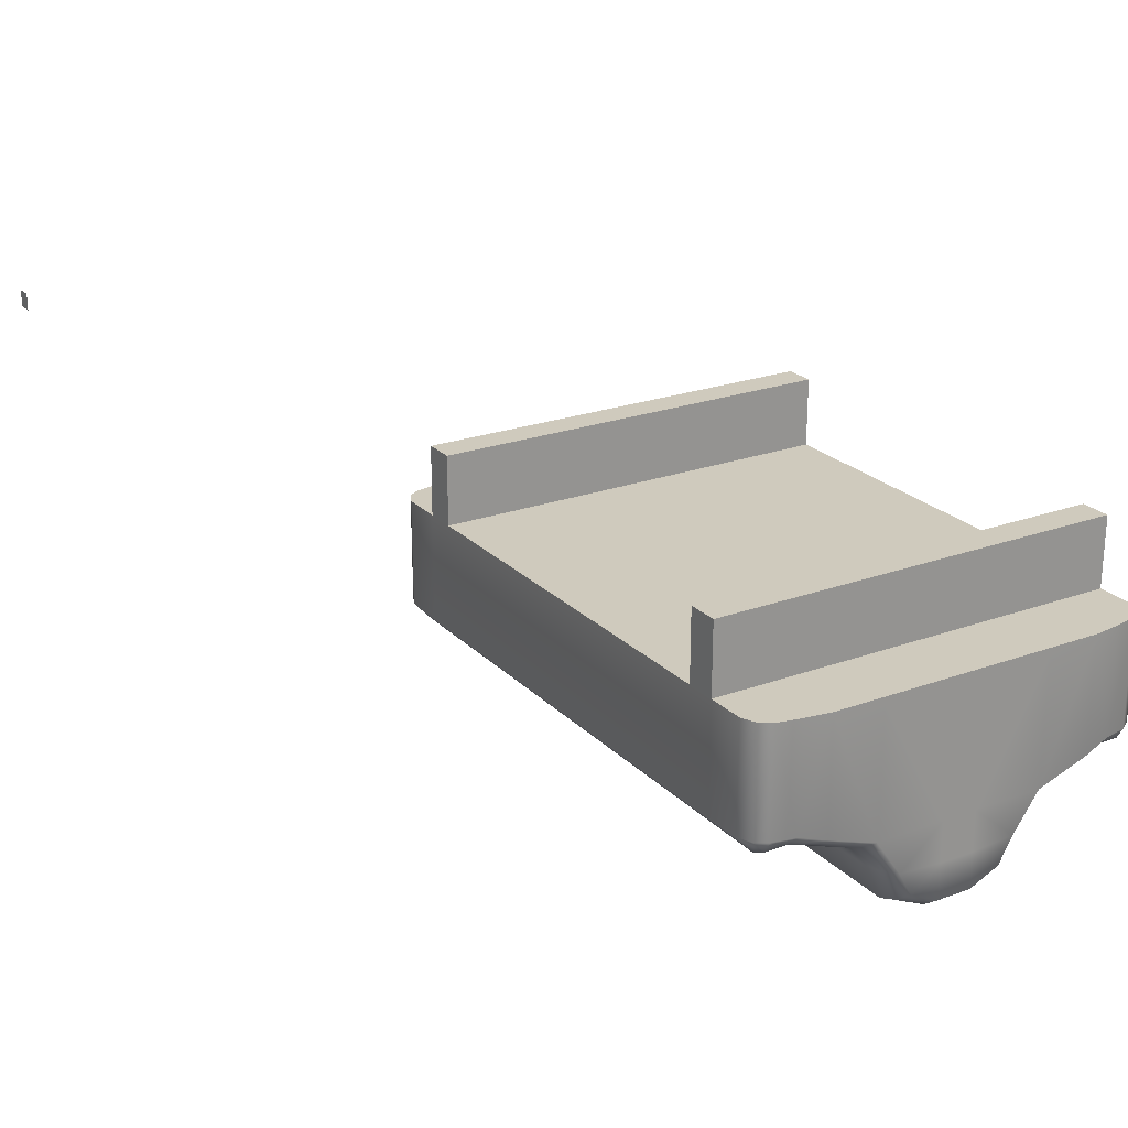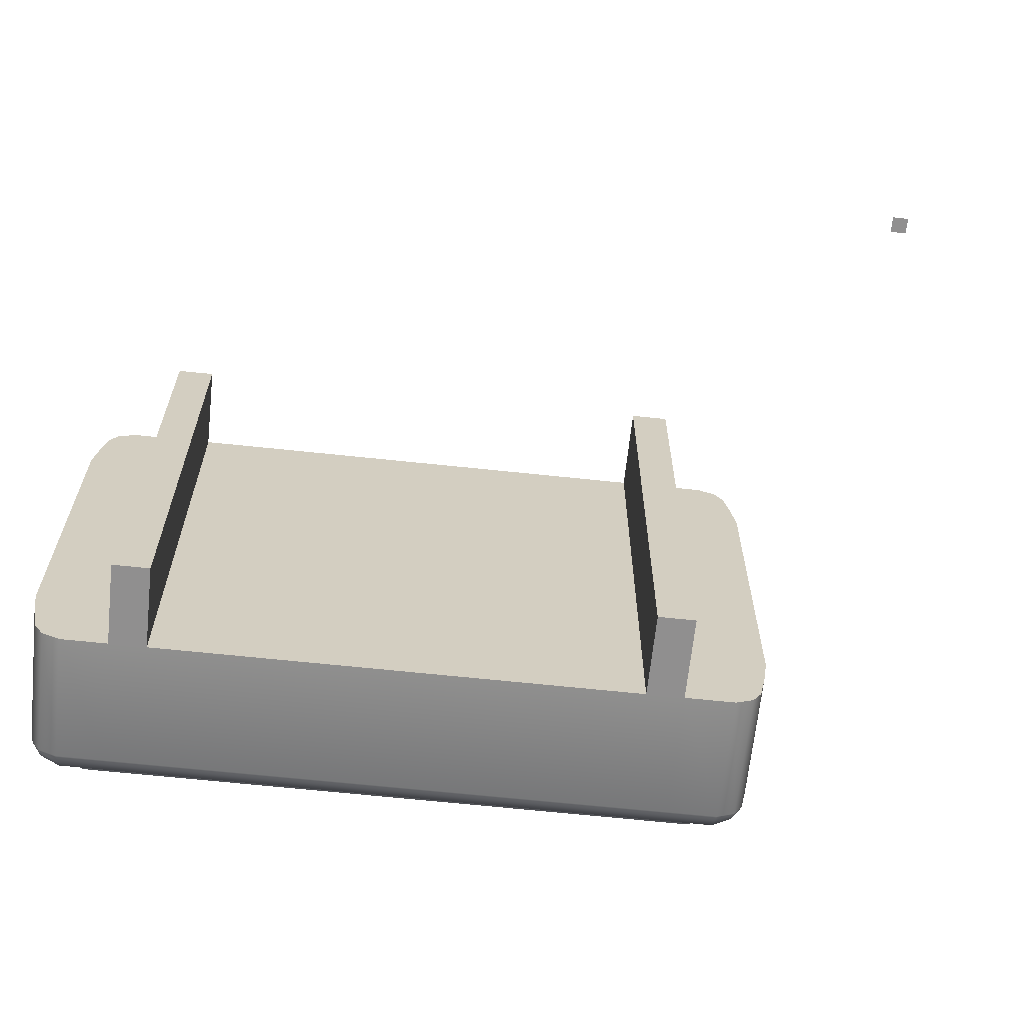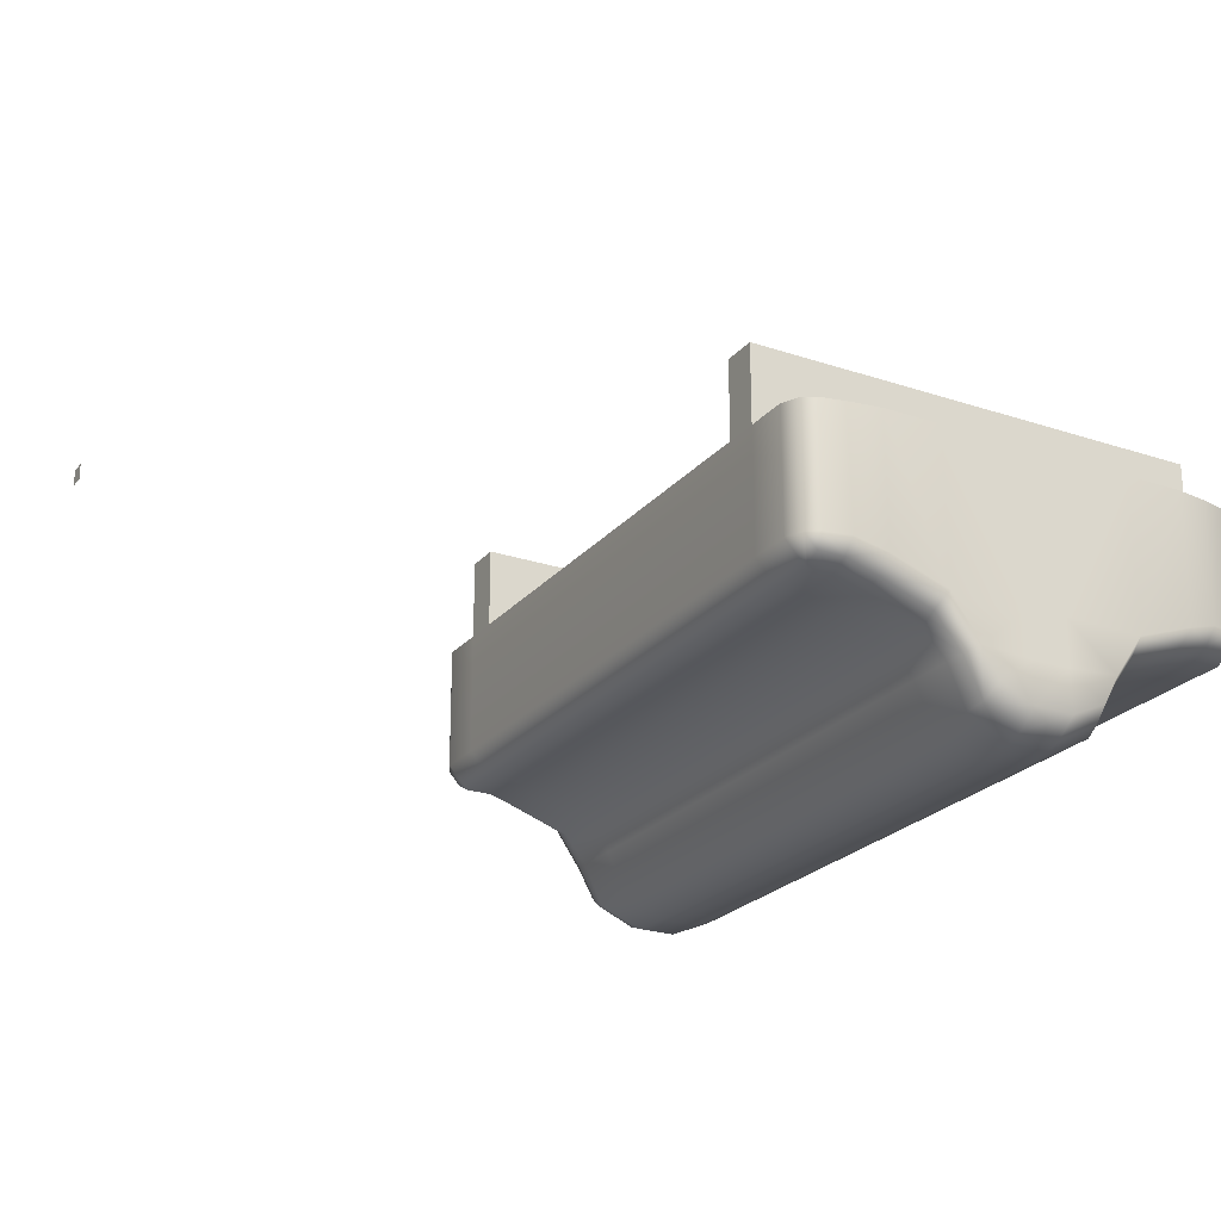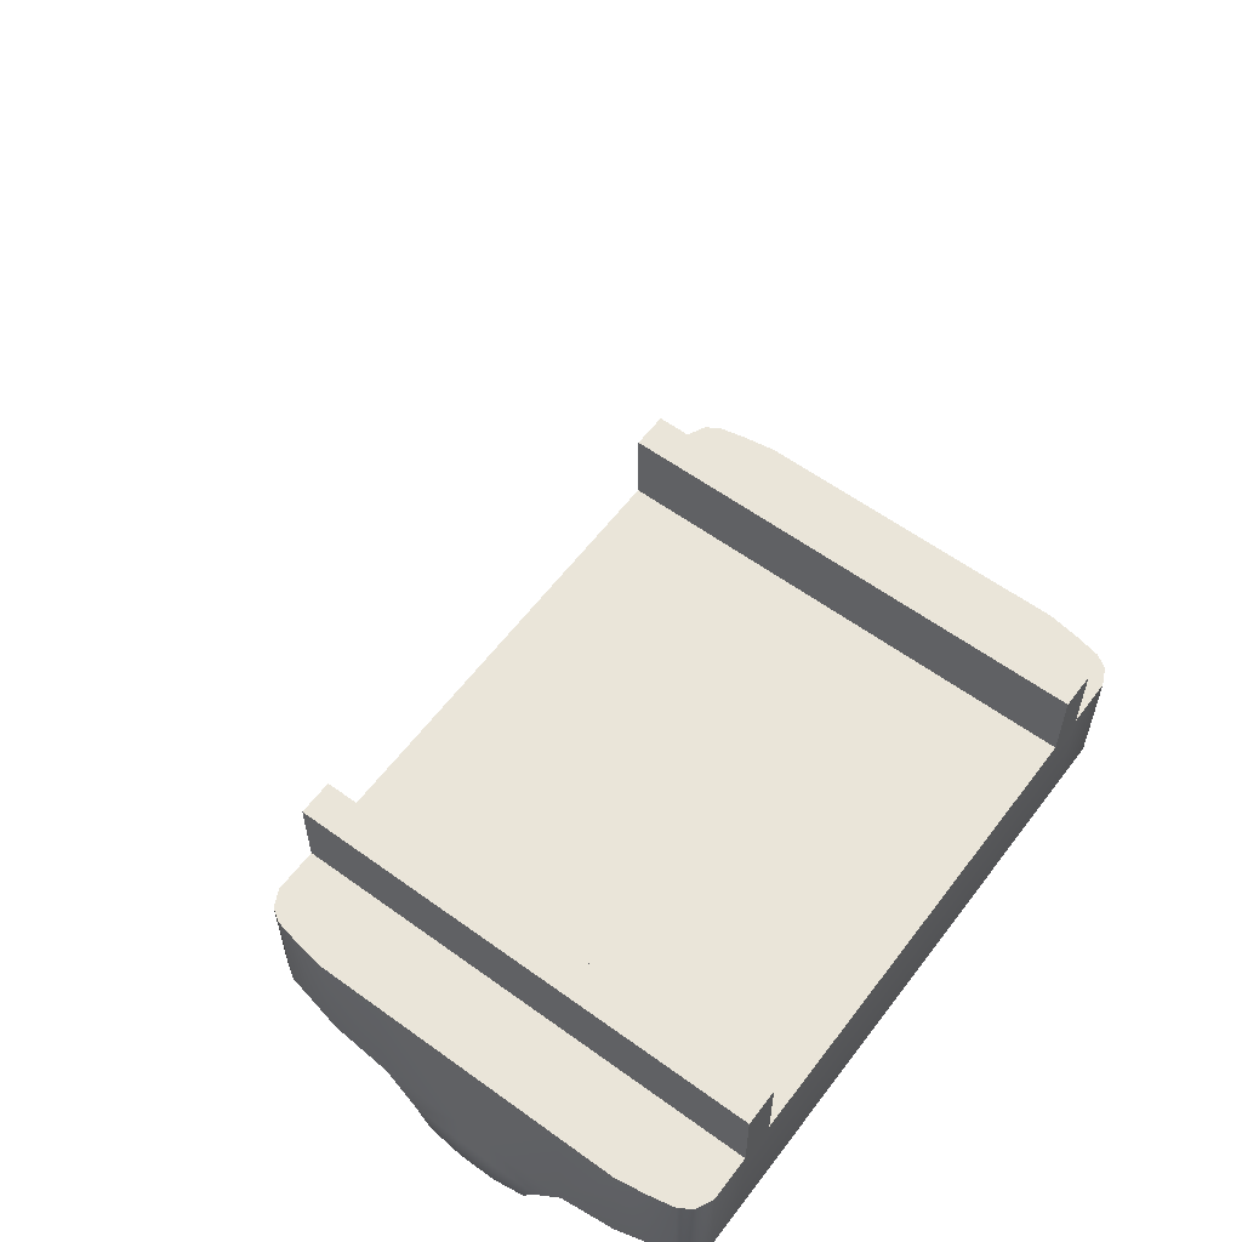
<metadata>
{"format":"obj","ext":"obj","renderer":"f3d","projection":"perspective","resolution":1024,"background":"white","views":[{"elev":23.1,"azim":58.3,"up":"+Y"},{"elev":-65.4,"azim":173.9,"up":"+Z"},{"elev":-23.5,"azim":60.7,"up":"+Y"},{"elev":58.5,"azim":126.8,"up":"+Y"}]}
</metadata>
<code>
o LightSwitchDialB_30_LightSwitchDialB_30_2_GeomSubset_1
v -0.0005 0.007671 0.05837
v 0.0005 0.007671 0.05837
v -0.0005 0.008671 0.05837
v 0.0005 0.008671 0.05837
v -0.0005 0.007671 0.05837
v 0.0005 0.007671 0.05837
v -0.0005 0.008671 0.05837
v 0.0005 0.008671 0.05837
v -0.0005 0.007671 0.05837
v 0.0005 0.007671 0.05837
v -0.0005 0.008671 0.05837
v 0.0005 0.008671 0.05837
v 0.011 -0.01136 0.03549
v 0.01127 -0.01081 0.03724
v 0.04865 -0.01081 0.03724
v 0.04892 -0.01136 0.03549
v 0.011 -0.004062 0.03551
v 0.01125 -0.004062 0.03721
v 0.04867 -0.004062 0.03721
v 0.04892 -0.004062 0.03551
v 0.01201 -0.01156 0.03723
v 0.01296 -0.01206 0.03723
v 0.01295 -0.01259 0.03546
v 0.01202 -0.01211 0.03547
v 0.0479 -0.01211 0.03547
v 0.04697 -0.01259 0.03546
v 0.04696 -0.01206 0.03723
v 0.04791 -0.01156 0.03723
v 0.01202 -0.01317 0.03245
v 0.01295 -0.01365 0.03245
v 0.04697 -0.01365 0.03245
v 0.0479 -0.01317 0.03245
v 0.04892 -0.01248 0.03223
v 0.04892 -0.004062 0.03223
v 0.011 -0.004062 0.03223
v 0.011 -0.01248 0.03223
v 0.04892 -0.01242 0.02776
v 0.04892 -0.004062 0.02776
v 0.011 -0.004062 0.02776
v 0.011 -0.01242 0.02776
v 0.011 -0.01728 0.02782
v 0.04892 -0.01728 0.02782
v 0.01202 -0.01711 0.02995
v 0.01295 -0.01738 0.0302
v 0.04697 -0.01738 0.0302
v 0.0479 -0.01711 0.02995
v 0.04892 -0.01641 0.02972
v 0.011 -0.01641 0.02972
v 0.04892 -0.015 0.02776
v 0.011 -0.015 0.02776
v 0.011 -0.01482 0.03061
v 0.01202 -0.01504 0.03111
v 0.01295 -0.01519 0.03129
v 0.04892 -0.01482 0.03061
v 0.01296 -0.01081 0.03985
v 0.01201 -0.01081 0.0394
v 0.01201 -0.01156 0.03872
v 0.01296 -0.01206 0.03872
v 0.01295 -0.004062 0.03985
v 0.01202 -0.004062 0.03941
v 0.04696 -0.01081 0.03985
v 0.04791 -0.01081 0.0394
v 0.0479 -0.004062 0.03941
v 0.04697 -0.004062 0.03985
v 0.04696 -0.01206 0.03872
v 0.04791 -0.01156 0.03872
v 0.01158 -0.01081 0.03872
v 0.01156 -0.004062 0.0387
v 0.04834 -0.01081 0.03872
v 0.04836 -0.004062 0.0387
v 0.01557 -0.01206 0.03872
v 0.01751 -0.01206 0.03872
v 0.01557 -0.01206 0.03723
v 0.01751 -0.01206 0.03723
v 0.01751 -0.01259 0.03546
v 0.01557 -0.01259 0.03546
v 0.01751 -0.01365 0.03245
v 0.01557 -0.01365 0.03245
v 0.01751 -0.01519 0.03129
v 0.01557 -0.01519 0.03129
v 0.01751 -0.01738 0.0302
v 0.01557 -0.01738 0.0302
v 0.01557 -0.01857 0.02782
v 0.01751 -0.01857 0.02782
v 0.01751 -0.004062 0.02776
v 0.01557 -0.004062 0.02776
v 0.01557 -0.004062 0.03223
v 0.01751 -0.004062 0.03223
v 0.01557 -0.004062 0.03555
v 0.01751 -0.004062 0.03548
v 0.01557 -0.004062 0.03721
v 0.01751 -0.004062 0.03721
v 0.01557 -0.004062 0.0387
v 0.01751 -0.004062 0.0387
v 0.01751 -0.004062 0.03941
v 0.01751 -0.004062 0.03985
v 0.01557 -0.004062 0.03985
v 0.01751 -0.01081 0.03985
v 0.01557 -0.01081 0.03985
v 0.04261 -0.01206 0.03872
v 0.04454 -0.01206 0.03872
v 0.04454 -0.01206 0.03723
v 0.04261 -0.01206 0.03723
v 0.04453 -0.01259 0.03546
v 0.04261 -0.01259 0.03546
v 0.04453 -0.01365 0.03245
v 0.04261 -0.01365 0.03245
v 0.04453 -0.01519 0.03129
v 0.04261 -0.01519 0.03129
v 0.04453 -0.01738 0.0302
v 0.04261 -0.01738 0.0302
v 0.04453 -0.01857 0.02782
v 0.04261 -0.01857 0.02782
v 0.04453 -0.004062 0.02776
v 0.04261 -0.004062 0.02776
v 0.04453 -0.004062 0.03223
v 0.04261 -0.004062 0.03223
v 0.04453 -0.004062 0.03555
v 0.04261 -0.004062 0.03548
v 0.04454 -0.004062 0.03721
v 0.04261 -0.004062 0.03721
v 0.04454 -0.004062 0.0387
v 0.04261 -0.004062 0.0387
v 0.04261 -0.004062 0.03941
v 0.04454 -0.004062 0.03985
v 0.04261 -0.004062 0.03985
v 0.04454 -0.01081 0.03985
v 0.04261 -0.01081 0.03985
v 0.01557 -0.004062 0.03941
v 0.04454 -0.004062 0.03941
v 0.011 -0.01136 0.01795
v 0.01127 -0.01081 0.0162
v 0.04865 -0.01081 0.0162
v 0.04892 -0.01136 0.01795
v 0.011 -0.004062 0.01793
v 0.01125 -0.004062 0.01623
v 0.04867 -0.004062 0.01623
v 0.04892 -0.004062 0.01793
v 0.01201 -0.01156 0.01621
v 0.01296 -0.01206 0.01621
v 0.01295 -0.01259 0.01798
v 0.01202 -0.01211 0.01797
v 0.0479 -0.01211 0.01797
v 0.04697 -0.01259 0.01798
v 0.04696 -0.01206 0.01621
v 0.04791 -0.01156 0.01621
v 0.01202 -0.01317 0.02099
v 0.01295 -0.01365 0.02099
v 0.04697 -0.01365 0.02099
v 0.0479 -0.01317 0.02099
v 0.04892 -0.01248 0.02121
v 0.04892 -0.004062 0.02121
v 0.011 -0.004062 0.02121
v 0.011 -0.01248 0.02121
v 0.04892 -0.01242 0.02568
v 0.04892 -0.004062 0.02568
v 0.011 -0.004062 0.02568
v 0.011 -0.01242 0.02568
v 0.011 -0.01728 0.02562
v 0.04892 -0.01728 0.02562
v 0.01202 -0.01711 0.02349
v 0.01295 -0.01738 0.02324
v 0.04697 -0.01738 0.02324
v 0.0479 -0.01711 0.02349
v 0.04892 -0.01641 0.02371
v 0.011 -0.01641 0.02371
v 0.04892 -0.015 0.02568
v 0.011 -0.015 0.02568
v 0.011 -0.01482 0.02283
v 0.01202 -0.01504 0.02233
v 0.01295 -0.01519 0.02216
v 0.04697 -0.01519 0.02216
v 0.0479 -0.01504 0.02233
v 0.04892 -0.01482 0.02283
v 0.01296 -0.01081 0.01359
v 0.01201 -0.01081 0.01404
v 0.01201 -0.01156 0.01472
v 0.01296 -0.01206 0.01473
v 0.01295 -0.004062 0.01359
v 0.01202 -0.004062 0.01403
v 0.04696 -0.01081 0.01359
v 0.04791 -0.01081 0.01404
v 0.0479 -0.004062 0.01403
v 0.04697 -0.004062 0.01359
v 0.04696 -0.01206 0.01473
v 0.04791 -0.01156 0.01472
v 0.01158 -0.01081 0.01472
v 0.01156 -0.004062 0.01474
v 0.04834 -0.01081 0.01472
v 0.04836 -0.004062 0.01474
v 0.01557 -0.01206 0.01473
v 0.01751 -0.01206 0.01473
v 0.01557 -0.01206 0.01621
v 0.01751 -0.01206 0.01621
v 0.01751 -0.01259 0.01798
v 0.01557 -0.01259 0.01798
v 0.01751 -0.01365 0.02099
v 0.01557 -0.01365 0.02099
v 0.01751 -0.01519 0.02216
v 0.01557 -0.01519 0.02216
v 0.01751 -0.01738 0.02324
v 0.01557 -0.01738 0.02324
v 0.01557 -0.01857 0.02562
v 0.01751 -0.01857 0.02562
v 0.01751 -0.004062 0.02568
v 0.01557 -0.004062 0.02568
v 0.01557 -0.004062 0.02121
v 0.01751 -0.004062 0.02121
v 0.01557 -0.004062 0.01789
v 0.01751 -0.004062 0.01796
v 0.01557 -0.004062 0.01623
v 0.01751 -0.004062 0.01623
v 0.01557 -0.004062 0.01474
v 0.01751 -0.004062 0.01474
v 0.01751 -0.004062 0.01403
v 0.01751 -0.004062 0.01359
v 0.01557 -0.004062 0.01359
v 0.01751 -0.01081 0.01359
v 0.01557 -0.01081 0.01359
v 0.04261 -0.01206 0.01473
v 0.04454 -0.01206 0.01473
v 0.04454 -0.01206 0.01621
v 0.04261 -0.01206 0.01621
v 0.04453 -0.01259 0.01798
v 0.04261 -0.01259 0.01798
v 0.04453 -0.01365 0.02099
v 0.04261 -0.01365 0.02099
v 0.04453 -0.01519 0.02216
v 0.04261 -0.01519 0.02216
v 0.04453 -0.01738 0.02324
v 0.04261 -0.01738 0.02324
v 0.04453 -0.01857 0.02562
v 0.04261 -0.01857 0.02562
v 0.04453 -0.004062 0.02568
v 0.04261 -0.004062 0.02568
v 0.04453 -0.004062 0.02121
v 0.04261 -0.004062 0.02121
v 0.04453 -0.004062 0.01789
v 0.04261 -0.004062 0.01796
v 0.04454 -0.004062 0.01623
v 0.04261 -0.004062 0.01623
v 0.04454 -0.004062 0.01474
v 0.04261 -0.004062 0.01474
v 0.04261 -0.004062 0.01403
v 0.04454 -0.004062 0.01359
v 0.04261 -0.004062 0.01359
v 0.04454 -0.01081 0.01359
v 0.04261 -0.01081 0.01359
v 0.01557 -0.004062 0.01403
v 0.04454 -0.004062 0.01403
v 0.01557 0.000333 0.02776
v 0.01751 0.000333 0.02776
v 0.01557 0.000333 0.03223
v 0.01751 0.000333 0.03223
v 0.01557 0.000333 0.03555
v 0.01751 0.000333 0.03548
v 0.01557 0.000333 0.03721
v 0.01751 0.000333 0.03721
v 0.01557 0.000333 0.0387
v 0.01751 0.000333 0.0387
v 0.01557 0.000333 0.03941
v 0.01751 0.000333 0.03941
v 0.01557 0.000333 0.03985
v 0.01751 0.000333 0.03985
v 0.01751 0.000333 0.02121
v 0.01751 0.000333 0.02568
v 0.01557 0.000333 0.02121
v 0.01557 0.000333 0.02568
v 0.01751 0.000333 0.01796
v 0.01557 0.000333 0.01789
v 0.01751 0.000333 0.01623
v 0.01557 0.000333 0.01623
v 0.01751 0.000333 0.01474
v 0.01557 0.000333 0.01474
v 0.01751 0.000333 0.01403
v 0.01557 0.000333 0.01403
v 0.01751 0.000333 0.01359
v 0.01557 0.000333 0.01359
v 0.04261 0.000333 0.02776
v 0.04453 0.000333 0.02776
v 0.04261 0.000333 0.03223
v 0.04453 0.000333 0.03223
v 0.04261 0.000333 0.03548
v 0.04453 0.000333 0.03555
v 0.04261 0.000333 0.03721
v 0.04454 0.000333 0.03721
v 0.04261 0.000333 0.0387
v 0.04454 0.000333 0.0387
v 0.04261 0.000333 0.03941
v 0.04454 0.000333 0.03941
v 0.04261 0.000333 0.03985
v 0.04454 0.000333 0.03985
v 0.04453 0.000333 0.02121
v 0.04453 0.000333 0.02568
v 0.04261 0.000333 0.02121
v 0.04261 0.000333 0.02568
v 0.04453 0.000333 0.01789
v 0.04261 0.000333 0.01796
v 0.04454 0.000333 0.01623
v 0.04261 0.000333 0.01623
v 0.04454 0.000333 0.01474
v 0.04261 0.000333 0.01474
v 0.04454 0.000333 0.01403
v 0.04261 0.000333 0.01403
v 0.04454 0.000333 0.01359
v 0.04261 0.000333 0.01359
v 0.01299 -0.01842 0.02782
v 0.01299 -0.01842 0.02562
v 0.01206 -0.01808 0.02562
v 0.01206 -0.01808 0.02782
v 0.04702 -0.01513 0.03121
v 0.04795 -0.01501 0.031
v 0.04779 -0.01813 0.02782
v 0.04779 -0.01813 0.02562
v 0.04686 -0.01842 0.02562
v 0.04686 -0.01842 0.02782
f 5 6 8 7
f 13 14 18 17
f 15 16 20 19
f 33 34 20 16
f 35 36 13 17
f 55 56 57 58
f 56 55 59 60
f 61 62 63 64
f 62 61 65 66
f 25 26 31 32
f 23 24 29 30
f 22 21 24 23
f 26 25 28 27
f 33 16 25 32
f 36 29 24 13
f 14 13 24 21
f 28 25 16 15
f 67 56 60 68
f 62 69 70 63
f 67 57 56
f 62 66 69
f 44 43 310 307
f 42 47 46 313
f 37 38 34 33
f 39 40 36 35
f 41 310 43 48
f 30 29 52 53
f 37 33 54 49
f 33 32 312 54
f 29 36 51 52
f 36 40 50 51
f 51 50 41 48
f 52 51 48 43
f 53 52 43 44
f 54 312 46 47
f 49 54 47 42
f 21 22 58 57
f 27 28 66 65
f 18 14 67 68
f 15 19 70 69
f 14 21 57 67
f 28 15 69 66
f 71 72 98 99
f 72 71 73 74
f 74 73 76 75
f 75 76 78 77
f 77 78 80 79
f 79 80 82 81
f 81 82 83 84
f 252 251 253 254
f 254 253 255 256
f 256 255 257 258
f 258 257 259 260
f 260 259 261 262
f 96 97 99 98
f 100 101 127 128
f 101 100 103 102
f 102 103 105 104
f 104 105 107 106
f 106 107 109 108
f 108 109 111 110
f 110 111 113 112
f 280 279 281 282
f 282 281 283 284
f 284 283 285 286
f 286 285 287 288
f 288 287 289 290
f 125 126 128 127
f 127 61 64 125
f 31 26 104 106
f 102 104 26 27
f 127 101 65 61
f 130 125 64 63
f 63 70 122 130
f 19 20 118 120
f 116 118 20 34
f 316 45 110 112
f 114 116 34 38
f 31 106 108 311
f 45 311 108 110
f 102 27 65 101
f 19 120 122 70
f 22 73 71 58
f 22 23 76 73
f 78 76 23 30
f 80 78 30 53
f 82 80 53 44
f 83 82 44 307
f 39 35 87 86
f 35 17 89 87
f 91 89 17 18
f 93 91 18 68
f 60 129 93 68
f 55 99 97 59
f 55 58 71 99
f 74 103 100 72
f 74 75 105 103
f 107 105 75 77
f 109 107 77 79
f 111 109 79 81
f 113 111 81 84
f 85 88 117 115
f 88 90 119 117
f 121 119 90 92
f 123 121 92 94
f 124 123 94 95
f 126 124 95 96
f 98 128 126 96
f 98 72 100 128
f 97 129 60 59
f 262 261 263 264
f 290 289 291 292
f 131 135 136 132
f 133 137 138 134
f 151 134 138 152
f 153 135 131 154
f 175 178 177 176
f 176 180 179 175
f 181 184 183 182
f 182 186 185 181
f 143 150 149 144
f 141 148 147 142
f 140 141 142 139
f 144 145 146 143
f 151 150 143 134
f 154 131 142 147
f 132 139 142 131
f 146 133 134 143
f 187 188 180 176
f 182 183 190 189
f 187 176 177
f 182 189 186
f 160 314 164 165
f 155 151 152 156
f 157 153 154 158
f 159 166 161 309
f 148 171 170 147
f 150 173 172 149
f 155 167 174 151
f 151 174 173 150
f 147 170 169 154
f 154 169 168 158
f 169 166 159 168
f 170 161 166 169
f 171 162 161 170
f 173 164 163 172
f 174 165 164 173
f 167 160 165 174
f 139 177 178 140
f 145 185 186 146
f 136 188 187 132
f 133 189 190 137
f 132 187 177 139
f 146 186 189 133
f 191 219 218 192
f 192 194 193 191
f 194 195 196 193
f 195 197 198 196
f 197 199 200 198
f 199 201 202 200
f 201 204 203 202
f 266 265 267 268
f 265 269 270 267
f 269 271 272 270
f 271 273 274 272
f 273 275 276 274
f 216 218 219 217
f 220 248 247 221
f 221 222 223 220
f 222 224 225 223
f 224 226 227 225
f 226 228 229 227
f 228 230 231 229
f 230 232 233 231
f 294 293 295 296
f 293 297 298 295
f 297 299 300 298
f 299 301 302 300
f 301 303 304 302
f 245 247 248 246
f 247 245 184 181
f 149 226 224 144
f 222 145 144 224
f 247 181 185 221
f 250 183 184 245
f 183 250 242 190
f 137 240 238 138
f 236 152 138 238
f 163 315 232 230
f 234 156 152 236
f 149 172 228 226
f 172 163 230 228
f 222 221 185 145
f 137 190 242 240
f 140 178 191 193
f 140 193 196 141
f 198 148 141 196
f 200 171 148 198
f 202 162 171 200
f 203 308 162 202
f 157 206 207 153
f 153 207 209 135
f 211 136 135 209
f 213 188 136 211
f 180 188 213 249
f 175 179 217 219
f 175 219 191 178
f 194 192 220 223
f 194 223 225 195
f 227 197 195 225
f 229 199 197 227
f 231 201 199 229
f 233 204 201 231
f 205 235 237 208
f 208 237 239 210
f 241 212 210 239
f 243 214 212 241
f 244 215 214 243
f 246 216 215 244
f 218 216 246 248
f 218 248 220 192
f 217 179 180 249
f 275 277 278 276
f 303 305 306 304
f 86 206 157 39
f 252 266 268 251
f 115 235 205 85
f 280 294 296 279
f 38 156 234 114
f 37 155 156 38
f 49 167 155 37
f 42 160 167 49
f 313 314 160 42
f 112 232 315 316
f 113 233 232 112
f 84 204 233 113
f 83 203 204 84
f 307 308 203 83
f 41 159 309 310
f 50 168 159 41
f 40 158 168 50
f 39 157 158 40
f 86 87 253 251
f 88 85 252 254
f 87 89 255 253
f 90 88 254 256
f 89 91 257 255
f 92 90 256 258
f 91 93 259 257
f 94 92 258 260
f 93 129 261 259
f 95 94 260 262
f 129 97 263 261
f 97 96 264 263
f 96 95 262 264
f 205 208 265 266
f 207 206 268 267
f 208 210 269 265
f 209 207 267 270
f 210 212 271 269
f 211 209 270 272
f 212 214 273 271
f 213 211 272 274
f 214 215 275 273
f 249 213 274 276
f 215 216 277 275
f 216 217 278 277
f 217 249 276 278
f 85 205 266 252
f 206 86 251 268
f 115 117 281 279
f 116 114 280 282
f 117 119 283 281
f 118 116 282 284
f 119 121 285 283
f 120 118 284 286
f 121 123 287 285
f 122 120 286 288
f 123 124 289 287
f 130 122 288 290
f 124 126 291 289
f 126 125 292 291
f 125 130 290 292
f 234 236 293 294
f 237 235 296 295
f 236 238 297 293
f 239 237 295 298
f 238 240 299 297
f 241 239 298 300
f 240 242 301 299
f 243 241 300 302
f 242 250 303 301
f 244 243 302 304
f 250 245 305 303
f 245 246 306 305
f 246 244 304 306
f 114 234 294 280
f 235 115 279 296
f 309 308 307 310
f 162 308 309 161
f 312 32 31 311
f 46 312 311 45
f 315 314 313 316
f 164 314 315 163
f 46 45 316 313

</code>
